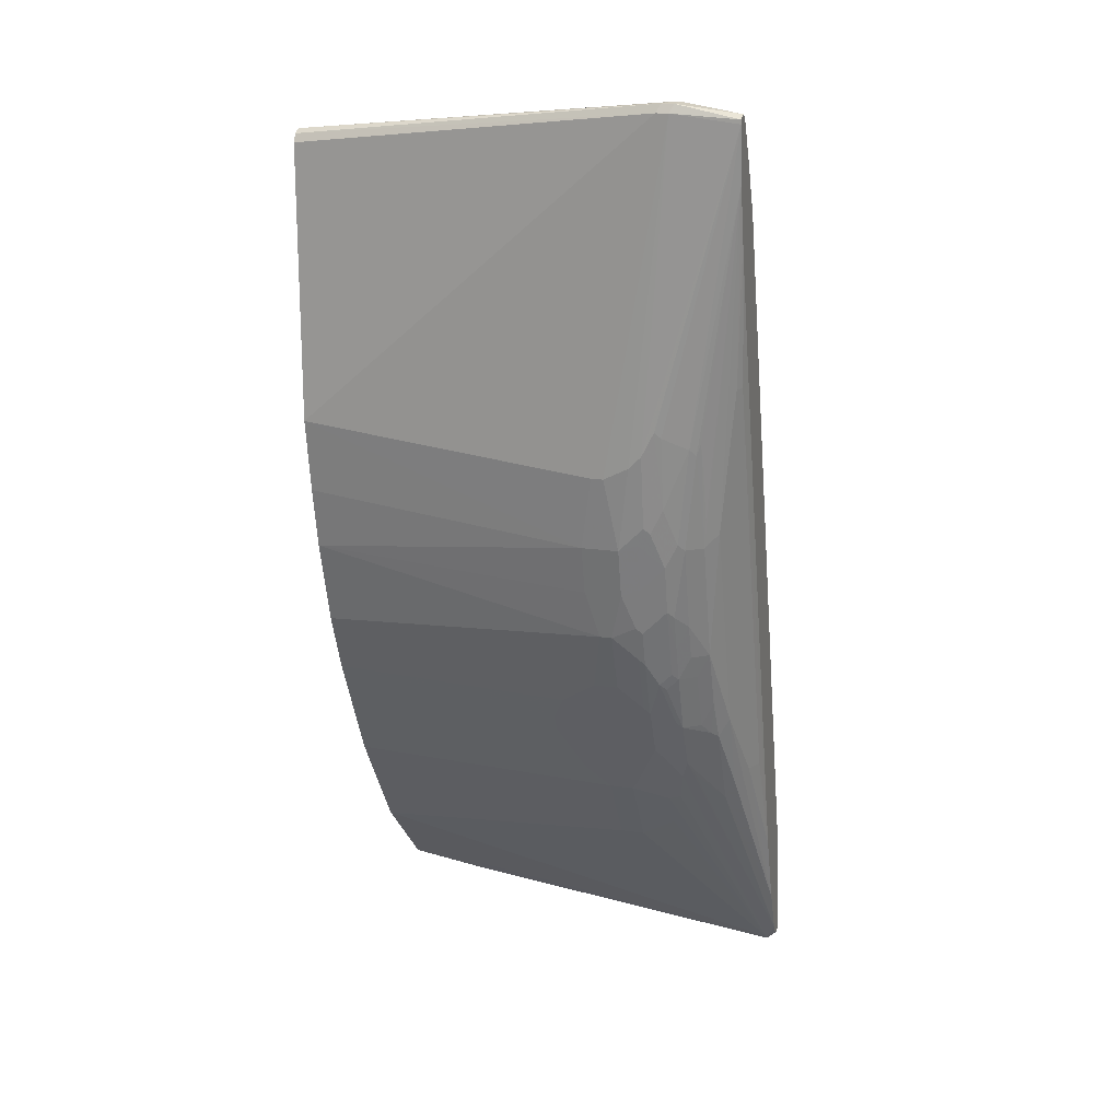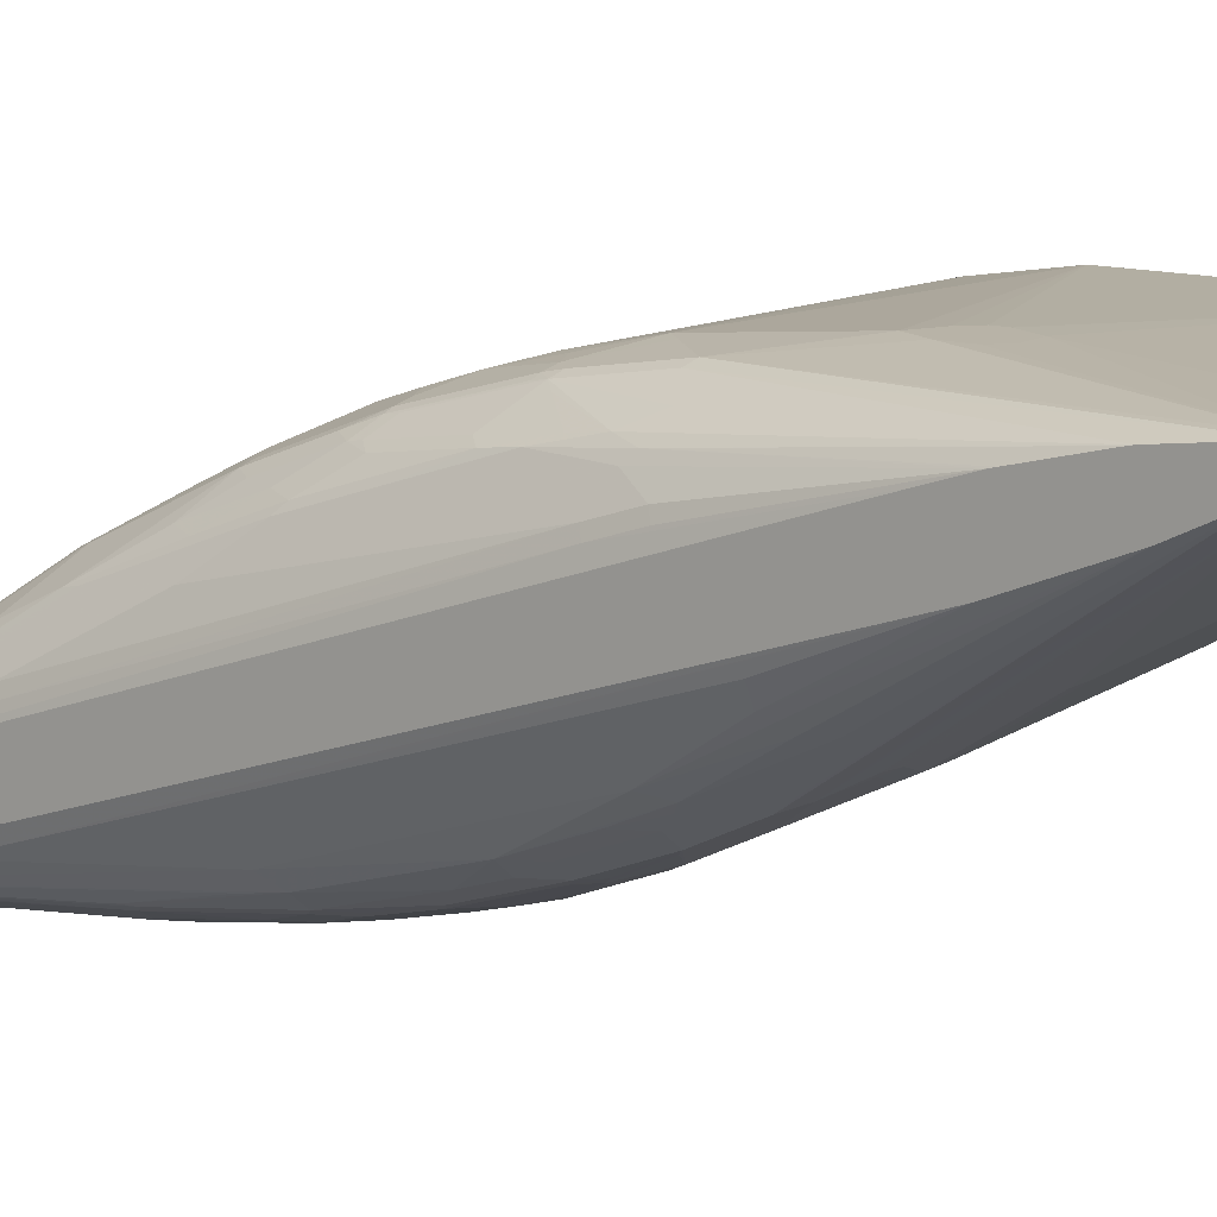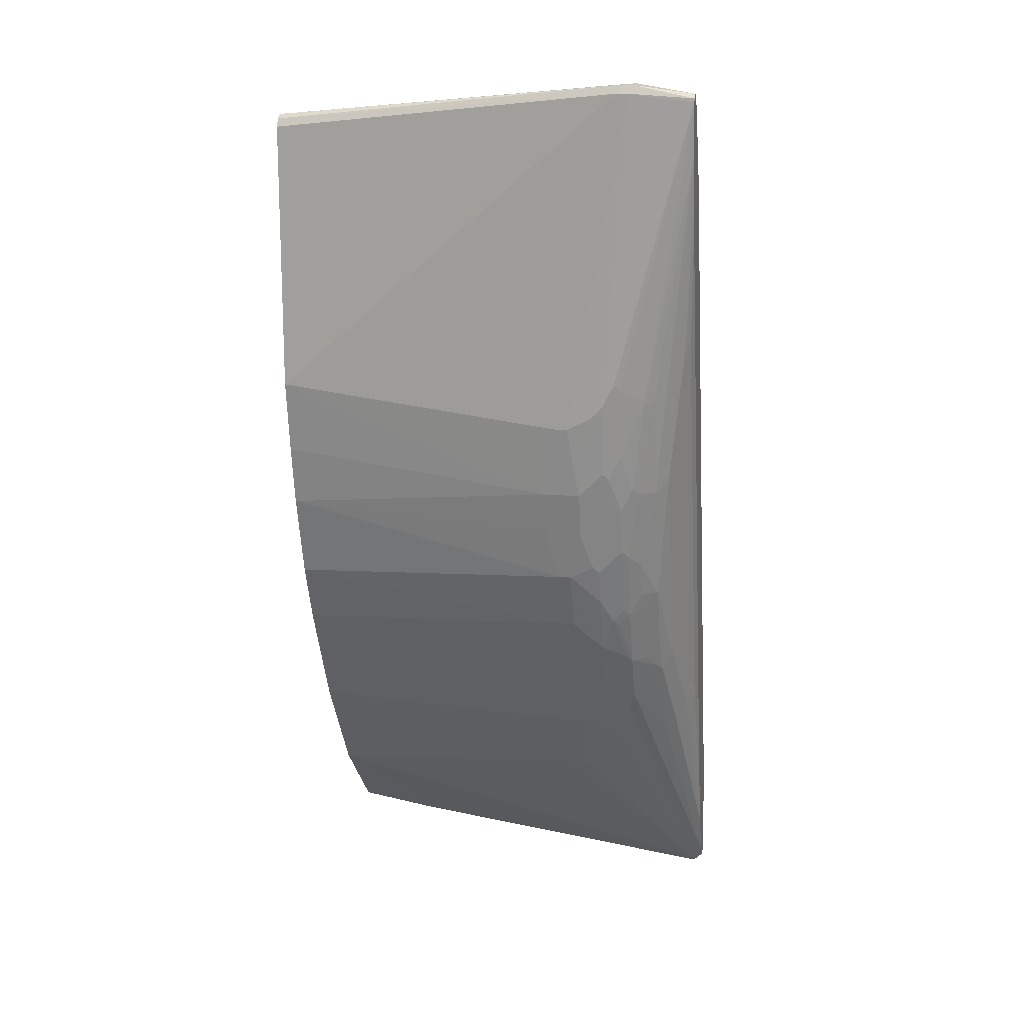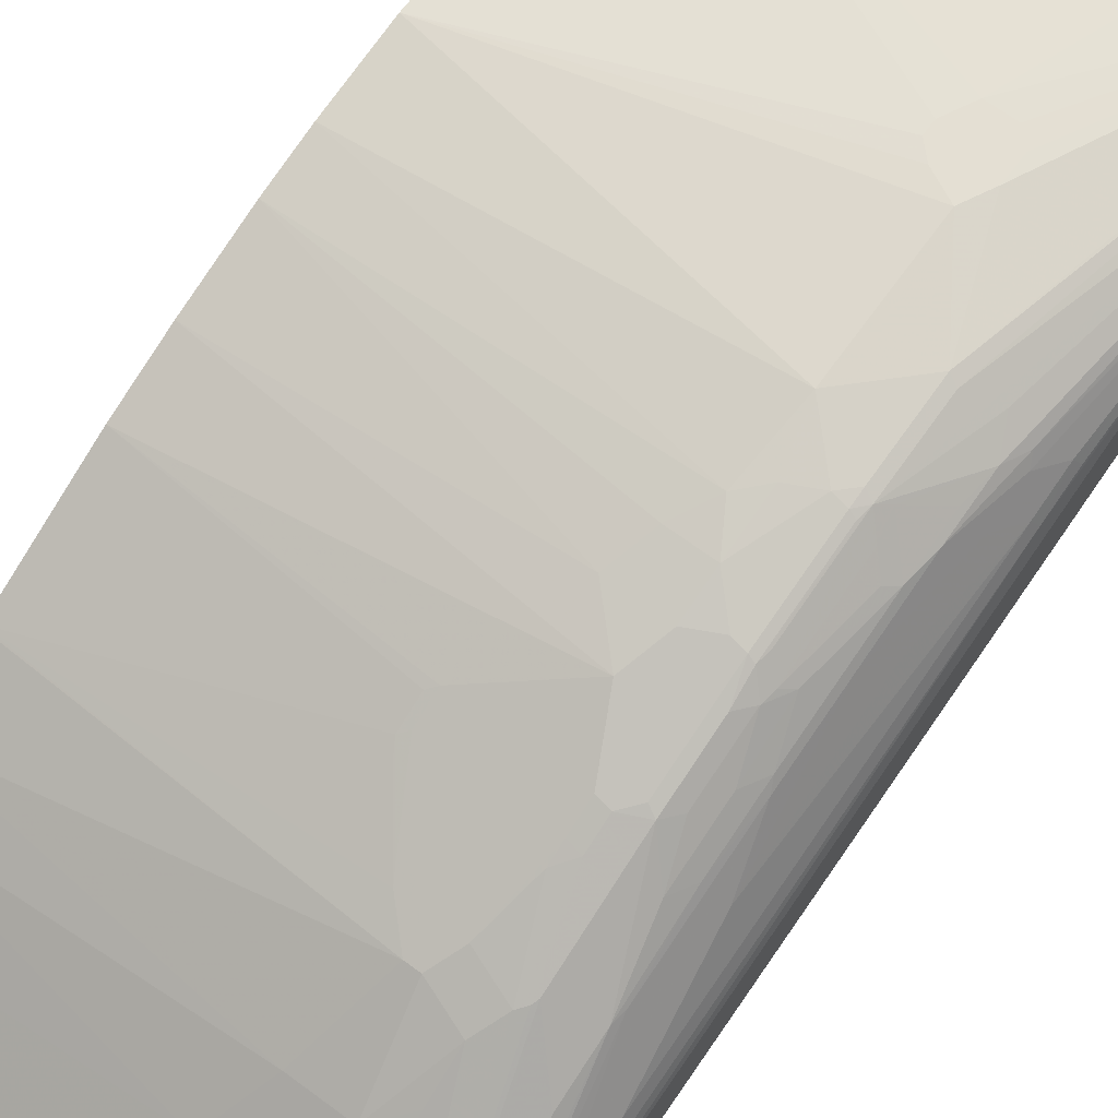
<metadata>
{"format":"obj","ext":"obj","renderer":"f3d","projection":"perspective","resolution":1024,"background":"white","views":[{"elev":17.2,"azim":16.3,"up":"+Z"},{"elev":12.7,"azim":125.2,"up":"+Y"},{"elev":15.0,"azim":11.2,"up":"+Z"},{"elev":66.6,"azim":36.7,"up":"+Y"}]}
</metadata>
<code>
v 0.08375 -0.1943 0.599
v 0.5559 -0.2213 0.6422
v 0.5505 -0.2158 0.6422
v 0.5666 -0.2084 0.6436
v 0.5747 -0.2023 0.6436
v 0.08375 -0.1924 0.5981
v 0.08375 -0.1999 0.5962
v 0.5505 -0.2267 0.6313
v 0.572 -0.2213 0.6422
v 0.08375 -0.2051 0.5936
v 0.6521 -0.2105 0.6313
v 0.6521 -0.1996 0.6259
v 0.5747 -0.1983 0.6394
v 0.08375 -0.1835 0.5936
v 0.5666 -0.2267 0.6313
v 0.08375 -0.2077 0.5884
v 0.08375 -0.2105 0.5828
v 0.08375 -0.2105 0.2267
v 0.4695 -0.2105 0.178
v 0.6521 -0.2213 0.6259
v 0.6521 -0.2194 0.6269
v 0.5343 0.02157 0.3291
v 0.5343 -0.01078 0.3777
v 0.5343 -0.04313 0.4262
v 0.6152 -0.1889 0.6205
v 0.6521 -0.1663 0.5666
v 0.5613 0.04313 0.2806
v 0.5585 0.04047 0.2873
v 0.5505 0.03776 0.2967
v 0.4048 -0.07553 0.4749
v 0.08375 -0.09172 0.491
v 0.5019 -0.02698 0.4101
v 0.4371 -0.02698 0.4101
v 0.6521 -0.2213 0.6205
v 0.4857 -0.2105 0.178
v 0.5181 -0.2105 0.1943
v 0.5343 -0.2105 0.2104
v 0.08375 -0.1943 0.1295
v 0.4533 -0.1943 0.08089
v 0.4857 0.03776 0.313
v 0.6521 -0.1648 0.5636
v 0.6071 0.02427 0.2631
v 0.6071 -0.008076 0.3278
v 0.5613 0.1079 0.1511
v 0.5343 0.09305 0.1963
v 0.5181 0.08631 0.2158
v 0.5019 0.05396 0.2806
v 0.08375 -0.04313 0.4262
v 0.4695 0.03776 0.313
v 0.08375 -0.01078 0.3777
v 0.6521 -0.2105 0.5505
v 0.5505 -0.2105 0.2428
v 0.5585 -0.2064 0.2347
v 0.5909 -0.1902 0.2185
v 0.5019 -0.1943 0.08089
v 0.5343 -0.1943 0.1133
v 0.08375 -0.1781 0.04851
v 0.4533 -0.1781 0.01613
v 0.4857 0.04855 0.2914
v 0.6521 -0.1358 0.505
v 0.6098 0.02698 0.2482
v 0.6044 0.07016 0.1565
v 0.5909 0.07282 0.1821
v 0.5747 0.1052 0.1336
v 0.5613 0.1403 0.07005
v 0.5505 0.1578 0.0344
v 0.5505 0.1133 0.1456
v 0.5343 0.1093 0.1639
v 0.5181 0.09714 0.1943
v 0.5019 0.06474 0.259
v 0.4695 0.04855 0.2914
v 0.4614 0.04451 0.2995
v 0.4371 0.05396 0.2806
v 0.08375 0.03869 0.2949
v 0.08375 0.03776 0.2967
v 0.6521 -0.192 0.4812
v 0.599 -0.1842 0.2104
v 0.6044 -0.1835 0.2267
v 0.6071 -0.1578 0.1213
v 0.6044 -0.1511 0.08089
v 0.6206 -0.1349 0.09714
v 0.6368 -0.1511 0.2428
v 0.6422 -0.1565 0.2914
v 0.5505 -0.1943 0.1456
v 0.5585 -0.1902 0.1376
v 0.5747 -0.174 0.08895
v 0.5019 -0.1781 0.01613
v 0.5261 -0.1902 0.08895
v 0.5585 -0.174 0.05657
v 0.5423 -0.1902 0.1052
v 0.08375 -0.1457 -0.06476
v 0.4695 -0.1619 -0.04851
v 0.6476 -0.04855 0.2914
v 0.6422 -0.03776 0.2967
v 0.6422 -0.07016 0.3777
v 0.6521 0.1718 -0.4015
v 0.6476 0.1133 -0.178
v 0.6098 0.09172 0.08631
v 0.6044 0.1025 0.07547
v 0.5909 0.1052 0.1012
v 0.5747 0.1376 0.05254
v 0.5585 0.1538 0.03641
v 0.5181 0.174 0.002016
v 0.5343 0.1619 0.03238
v 0.5181 0.1133 0.1619
v 0.5505 0.1902 -0.07887
v 0.4371 0.06474 0.259
v 0.429 0.0607 0.2671
v 0.3886 0.08631 0.2158
v 0.3804 0.09305 0.2023
v 0.08375 0.07109 0.2302
v 0.6521 -0.1839 0.4533
v 0.5828 -0.168 0.08089
v 0.5828 -0.1356 -0.03238
v 0.6044 -0.1025 -0.08089
v 0.6206 -0.07016 -0.09714
v 0.6422 -0.1403 0.2428
v 0.6476 -0.1457 0.2914
v 0.5261 -0.174 0.02419
v 0.4857 -0.1619 -0.04851
v 0.5181 -0.1619 -0.03238
v 0.5666 -0.168 0.04851
v 0.5585 -0.1578 -0.008064
v 0.08375 -0.1133 -0.1456
v 0.4533 -0.1295 -0.1295
v 0.6422 0.1241 -0.1726
v 0.626 0.04313 0.1511
v 0.6521 0.188 -0.4502
v 0.6476 0.1295 -0.2267
v 0.6422 0.1403 -0.2212
v 0.6098 0.1241 -0.01071
v 0.5882 0.1349 0.02696
v 0.6044 0.1511 -0.07005
v 0.5774 0.1403 0.03767
v 0.5613 0.1565 0.02154
v 0.5613 0.1889 -0.09172
v 0.5585 0.1862 -0.07686
v 0.5019 0.1781 0
v 0.5019 0.1619 0.04851
v 0.4857 0.1457 0.09714
v 0.3886 0.1133 0.1619
v 0.5505 0.1943 -0.09714
v 0.5343 0.1943 -0.08089
v 0.3886 0.09714 0.1943
v 0.3804 0.1093 0.17
v 0.08375 0.1079 0.1565
v 0.6521 -0.1523 0.3562
v 0.5666 -0.1518 -0.01613
v 0.5666 -0.1356 -0.06476
v 0.5828 -0.1194 -0.08089
v 0.5882 -0.1025 -0.1133
v 0.6044 -0.07016 -0.1619
v 0.6071 -0.04451 -0.2185
v 0.6206 -0.03776 -0.1943
v 0.6476 0.01615 -0.1943
v 0.6476 -0.09714 0.1456
v 0.6476 -0.1133 0.1943
v 0.6521 0.1128 -0.4416
v 0.5261 -0.1578 -0.04044
v 0.4857 -0.1295 -0.1295
v 0.5181 -0.1133 -0.1619
v 0.5181 -0.1457 -0.08089
v 0.5585 -0.1254 -0.1052
v 0.08375 -0.107 -0.1584
v 0.3886 -0.09714 -0.1943
v 0.4048 -0.1133 -0.1619
v 0.626 0.1403 -0.1402
v 0.626 0.1079 -0.04309
v 0.6521 0.1897 -0.4566
v 0.6206 0.1673 -0.1996
v 0.626 0.1565 -0.1889
v 0.6098 0.1403 -0.05934
v 0.6098 0.1565 -0.1079
v 0.6044 0.1673 -0.1348
v 0.572 0.1835 -0.1024
v 0.5774 0.1727 -0.07547
v 0.5936 0.1565 -0.05934
v 0.6098 0.1727 -0.1726
v 0.5936 0.1889 -0.205
v 0.6521 0.2105 -0.5387
v 0.5613 0.2051 -0.1889
v 0.5019 0.1943 -0.06476
v 0.4776 0.1902 -0.04044
v 0.4533 0.1781 0
v 0.4371 0.1619 0.04851
v 0.08375 0.1457 0.06476
v 0.08375 0.1133 0.1456
v 0.5505 0.2105 -0.1943
v 0.5343 0.2105 -0.178
v 0.5019 0.2105 -0.1456
v 0.4857 0.2105 -0.1295
v 0.5666 -0.1194 -0.1133
v 0.5882 -0.07016 -0.1943
v 0.599 -0.05463 -0.2104
v 0.6071 -0.02023 -0.2671
v 0.6206 0.01078 -0.3075
v 0.6521 0.1575 -0.5505
v 0.6368 0.02698 -0.2914
v 0.6476 0.04855 -0.2914
v 0.5261 -0.1416 -0.08895
v 0.5181 -0.08094 -0.2267
v 0.5261 -0.0769 -0.2347
v 0.5261 -0.1093 -0.17
v 0.5423 -0.1254 -0.1213
v 0.5505 -0.1194 -0.1295
v 0.08375 -0.0422 -0.2879
v 0.3886 -0.08631 -0.2158
v 0.4048 -0.07016 -0.2482
v 0.4209 -0.06474 -0.259
v 0.6521 0.2093 -0.5337
v 0.6521 0.2225 -0.6272
v 0.08375 0.1781 -0.03238
v 0.08375 0.1943 -0.09714
v 0.4857 0.2267 -0.2914
v 0.6449 0.224 -0.6287
v 0.5019 0.2267 -0.3238
v 0.08375 0.2105 -0.1943
v 0.5666 -0.08702 -0.1943
v 0.6071 0.01211 -0.3319
v 0.6521 0.1899 -0.6152
v 0.4857 -0.04855 -0.2914
v 0.5585 -0.04451 -0.2832
v 0.5666 -0.05463 -0.259
v 0.4938 -0.04451 -0.2995
v 0.5585 -0.09305 -0.1861
v 0.08375 -0.03776 -0.2967
v 0.4209 -0.05396 -0.2806
v 0.4533 -0.04855 -0.2914
v 0.6521 0.2168 -0.6359
v 0.4533 0.2267 -0.3075
v 0.6395 0.2185 -0.6394
v 0.6355 0.2185 -0.6394
v 0.6294 0.2226 -0.6313
v 0.5423 0.2226 -0.6233
v 0.4533 0.2267 -0.3723
v 0.4857 0.2267 -0.3723
v 0.5019 0.2267 -0.3562
v 0.4371 0.2267 -0.3238
v 0.08375 0.2105 -0.5018
v 0.6521 0.1913 -0.6181
v 0.5747 -0.03639 -0.2832
v 0.4857 -0.03776 -0.313
v 0.5423 -0.02831 -0.3156
v 0.5505 -0.02223 -0.3238
v 0.6395 0.1983 -0.6394
v 0.08375 0.05933 -0.4425
v 0.4533 -0.03776 -0.313
v 0.6521 0.216 -0.6369
v 0.6521 0.215 -0.6373
v 0.6368 0.2105 -0.6422
v 0.5505 0.2105 -0.6313
v 0.5451 0.2213 -0.6259
v 0.2213 0.2051 -0.5774
v 0.2186 0.2064 -0.5747
v 0.2429 0.2105 -0.5666
v 0.4371 0.2267 -0.3399
v 0.08375 0.1943 -0.5505
v 0.6521 0.2001 -0.6298
v 0.5343 -0.02157 -0.3291
v 0.4857 0.02698 -0.4101
v 0.5343 0.01078 -0.3777
v 0.4533 0.02698 -0.4101
v 0.1943 0.1565 -0.5558
v 0.6395 0.2023 -0.6436
v 0.08375 0.1565 -0.5396
v 0.1943 0.1727 -0.572
v 0.1862 0.1862 -0.5787
v 0.08375 0.1889 -0.5612
v 0.08375 0.1727 -0.5558
v 0.08375 0.1745 -0.5568
v 0.08375 0.1835 -0.5612
f 1 2 3
f 142 188 189
f 141 187 145
f 140 187 141
f 140 186 187
f 140 185 186
f 140 184 185
f 138 140 139
f 138 184 140
f 138 183 184
f 138 182 183
f 138 143 182
f 136 188 142
f 136 181 188
f 136 180 181
f 136 179 180
f 136 178 179
f 136 175 178
f 136 176 175
f 134 136 135
f 134 176 136
f 134 177 176
f 133 177 134
f 133 176 177
f 133 175 176
f 133 174 175
f 133 178 174
f 133 173 178
f 133 172 173
f 132 133 134
f 143 189 190
f 143 190 191
f 143 191 182
f 145 187 146
f 165 206 207
f 164 206 165
f 163 205 192
f 163 204 205
f 161 200 162
f 161 203 200
f 161 202 203
f 161 201 202
f 161 221 201
f 161 228 221
f 161 209 228
f 161 165 209
f 161 166 165
f 159 204 163
f 131 172 133
f 159 200 204
f 158 199 198
f 156 158 157
f 155 158 156
f 155 199 158
f 154 197 198
f 154 196 197
f 153 196 154
f 153 195 196
f 153 194 195
f 152 194 153
f 152 193 194
f 151 218 193
f 151 192 218
f 149 163 192
f 158 198 197
f 131 167 172
f 130 173 167
f 130 171 173
f 115 152 153
f 115 193 152
f 115 151 193
f 115 192 151
f 115 150 192
f 114 150 115
f 114 192 150
f 114 149 192
f 114 148 149
f 113 148 114
f 113 122 148
f 112 118 147
f 111 145 146
f 110 141 145
f 115 153 154
f 110 144 141
f 107 144 108
f 106 142 143
f 106 136 142
f 106 137 136
f 105 140 141
f 104 138 139
f 104 140 105
f 104 139 140
f 103 143 138
f 103 106 143
f 102 137 106
f 102 136 137
f 102 135 136
f 102 134 135
f 108 144 110
f 165 207 208
f 115 154 116
f 116 198 199
f 128 130 129
f 128 171 130
f 128 170 171
f 128 169 170
f 127 168 131
f 126 168 127
f 126 131 168
f 126 167 131
f 126 130 167
f 125 161 160
f 125 166 161
f 124 166 125
f 124 165 166
f 124 164 165
f 116 154 198
f 123 149 148
f 123 159 163
f 121 200 159
f 121 162 200
f 120 162 121
f 120 161 162
f 120 160 161
f 119 121 159
f 118 158 147
f 118 157 158
f 117 155 156
f 117 157 118
f 117 156 157
f 116 155 117
f 116 199 155
f 123 163 149
f 101 134 102
f 165 208 227
f 167 173 172
f 239 255 254
f 235 239 256
f 234 239 235
f 234 255 239
f 234 254 255
f 234 253 254
f 234 252 253
f 232 234 233
f 232 252 234
f 232 251 252
f 232 250 251
f 231 250 232
f 231 249 250
f 231 248 249
f 229 248 231
f 226 247 227
f 226 246 247
f 224 259 243
f 224 242 259
f 223 240 241
f 222 240 223
f 222 245 240
f 222 244 245
f 222 243 244
f 221 242 224
f 221 247 242
f 221 228 247
f 219 241 240
f 219 223 241
f 239 254 257
f 240 245 258
f 242 247 262
f 242 262 260
f 267 271 268
f 267 270 271
f 267 269 270
f 266 269 267
f 265 269 266
f 264 266 267
f 263 266 264
f 254 268 257
f 253 268 254
f 252 268 253
f 251 268 252
f 251 267 268
f 251 264 267
f 250 264 251
f 219 240 220
f 249 264 250
f 246 262 247
f 246 266 263
f 246 265 266
f 245 264 258
f 245 263 264
f 245 246 263
f 245 262 246
f 245 260 262
f 245 261 260
f 245 259 261
f 244 259 245
f 243 259 244
f 242 261 259
f 242 260 261
f 249 258 264
f 218 223 219
f 217 256 239
f 217 238 256
f 197 219 220
f 196 219 197
f 195 219 196
f 194 219 195
f 194 218 219
f 193 218 194
f 192 205 218
f 191 217 213
f 191 214 217
f 190 214 191
f 189 214 190
f 188 216 214
f 188 215 216
f 188 211 215
f 200 203 204
f 188 214 189
f 184 212 185
f 183 213 212
f 183 191 213
f 183 212 184
f 182 191 183
f 181 211 188
f 180 211 181
f 178 180 179
f 174 178 175
f 170 180 178
f 170 210 180
f 170 173 171
f 170 178 173
f 169 210 170
f 185 212 186
f 165 227 209
f 201 221 224
f 202 222 223
f 217 230 238
f 215 237 216
f 215 236 237
f 215 235 236
f 215 234 235
f 215 233 234
f 215 232 233
f 215 231 232
f 215 229 231
f 214 230 217
f 214 238 230
f 214 256 238
f 214 235 256
f 214 236 235
f 201 224 202
f 214 237 236
f 211 229 215
f 209 247 228
f 209 227 247
f 208 226 227
f 207 226 208
f 206 226 207
f 204 218 205
f 204 225 218
f 203 225 204
f 203 218 225
f 202 243 222
f 202 224 243
f 202 218 203
f 202 223 218
f 214 216 237
f 101 132 134
f 142 189 143
f 99 133 132
f 15 35 36
f 15 34 20
f 13 33 30
f 13 32 33
f 13 25 32
f 13 31 14
f 13 30 31
f 12 29 22
f 12 28 29
f 12 27 28
f 12 26 27
f 12 25 13
f 12 24 25
f 12 23 24
f 12 22 23
f 11 26 12
f 11 41 26
f 11 60 41
f 11 96 60
f 11 128 96
f 11 169 128
f 11 210 169
f 11 180 210
f 11 211 180
f 11 229 211
f 11 248 229
f 11 249 248
f 11 258 249
f 11 240 258
f 15 36 37
f 15 37 34
f 18 38 39
f 18 39 19
f 36 55 37
f 35 55 36
f 34 54 51
f 34 53 54
f 34 52 53
f 34 37 52
f 33 50 48
f 33 49 50
f 32 49 33
f 32 40 49
f 30 48 31
f 30 33 48
f 29 46 47
f 29 45 46
f 11 220 240
f 28 45 29
f 27 45 28
f 27 68 45
f 27 44 68
f 26 43 27
f 26 42 43
f 26 41 42
f 24 32 25
f 23 32 24
f 22 47 40
f 22 29 47
f 22 32 23
f 22 40 32
f 19 55 35
f 19 39 55
f 27 43 44
f 11 197 220
f 11 158 197
f 11 147 158
f 1 91 57
f 1 124 91
f 1 164 124
f 1 206 164
f 1 226 206
f 1 246 226
f 1 265 246
f 1 269 265
f 1 270 269
f 1 271 270
f 1 268 271
f 1 257 268
f 1 239 257
f 1 217 239
f 1 57 38
f 1 213 217
f 1 186 212
f 1 187 186
f 1 146 187
f 1 111 146
f 1 74 111
f 1 75 74
f 1 50 75
f 1 48 50
f 1 31 48
f 1 14 31
f 1 6 14
f 1 5 6
f 1 4 5
f 1 3 4
f 1 212 213
f 37 55 56
f 1 38 18
f 1 17 16
f 11 112 147
f 11 76 112
f 11 51 76
f 11 34 51
f 11 20 34
f 11 21 20
f 9 21 11
f 9 20 21
f 9 15 20
f 8 35 15
f 8 19 35
f 8 18 19
f 8 17 18
f 8 16 17
f 1 18 17
f 8 10 16
f 5 13 14
f 5 12 13
f 5 11 12
f 5 9 11
f 4 9 5
f 2 10 8
f 2 7 10
f 2 4 3
f 2 9 4
f 2 15 9
f 2 8 15
f 1 7 2
f 1 10 7
f 100 132 101
f 5 14 6
f 37 56 84
f 1 16 10
f 38 57 39
f 80 115 81
f 80 114 115
f 80 113 114
f 78 80 79
f 77 80 78
f 77 113 80
f 76 83 112
f 74 145 111
f 74 110 145
f 74 109 110
f 73 109 74
f 73 110 109
f 73 108 110
f 71 108 72
f 81 115 116
f 71 107 108
f 66 106 103
f 66 102 106
f 66 105 67
f 66 104 105
f 66 138 104
f 66 103 138
f 65 102 66
f 65 101 102
f 64 100 101
f 63 100 64
f 62 100 63
f 62 99 100
f 62 98 99
f 61 95 98
f 67 105 68
f 61 98 62
f 81 116 82
f 82 118 83
f 37 84 52
f 99 132 100
f 98 133 99
f 98 131 133
f 98 127 131
f 97 130 126
f 97 129 130
f 97 128 129
f 96 128 97
f 94 126 127
f 94 98 95
f 94 127 98
f 93 126 94
f 93 97 126
f 82 116 117
f 92 160 120
f 91 125 92
f 91 124 125
f 89 148 122
f 89 123 148
f 89 159 123
f 89 119 159
f 88 119 89
f 87 121 119
f 87 120 121
f 86 122 113
f 86 89 122
f 85 89 86
f 85 90 89
f 83 118 112
f 92 125 160
f 60 97 93
f 82 117 118
f 60 95 61
f 49 75 50
f 49 74 75
f 49 73 74
f 49 108 73
f 49 72 108
f 49 71 72
f 47 69 70
f 46 69 47
f 45 69 46
f 45 105 69
f 45 68 105
f 44 63 64
f 44 67 68
f 39 57 58
f 51 54 77
f 44 65 66
f 44 64 101
f 42 60 61
f 42 44 43
f 42 63 44
f 42 62 63
f 42 61 62
f 41 60 42
f 40 71 49
f 40 59 71
f 40 70 59
f 40 47 70
f 39 87 55
f 39 58 87
f 60 96 97
f 44 101 65
f 51 77 78
f 44 66 67
f 58 120 87
f 60 94 95
f 51 78 79
f 60 93 94
f 59 107 71
f 59 144 107
f 59 141 144
f 59 105 141
f 59 69 105
f 59 70 69
f 58 92 120
f 57 92 58
f 57 91 92
f 56 85 84
f 56 89 90
f 56 88 89
f 56 90 85
f 55 119 88
f 51 79 80
f 51 80 81
f 51 81 82
f 51 82 83
f 55 88 56
f 52 84 85
f 52 85 53
f 51 83 76
f 54 85 86
f 54 86 113
f 54 113 77
f 55 87 119
f 53 85 54

</code>
